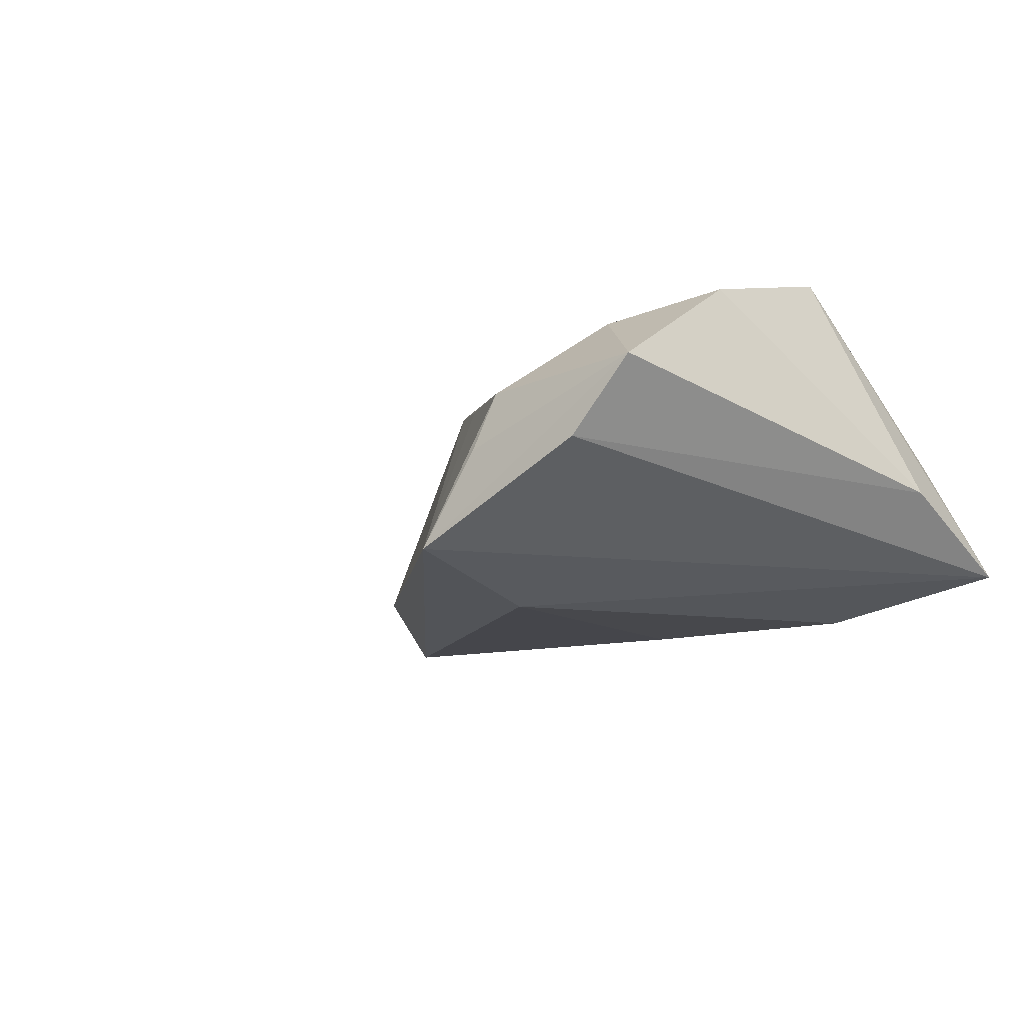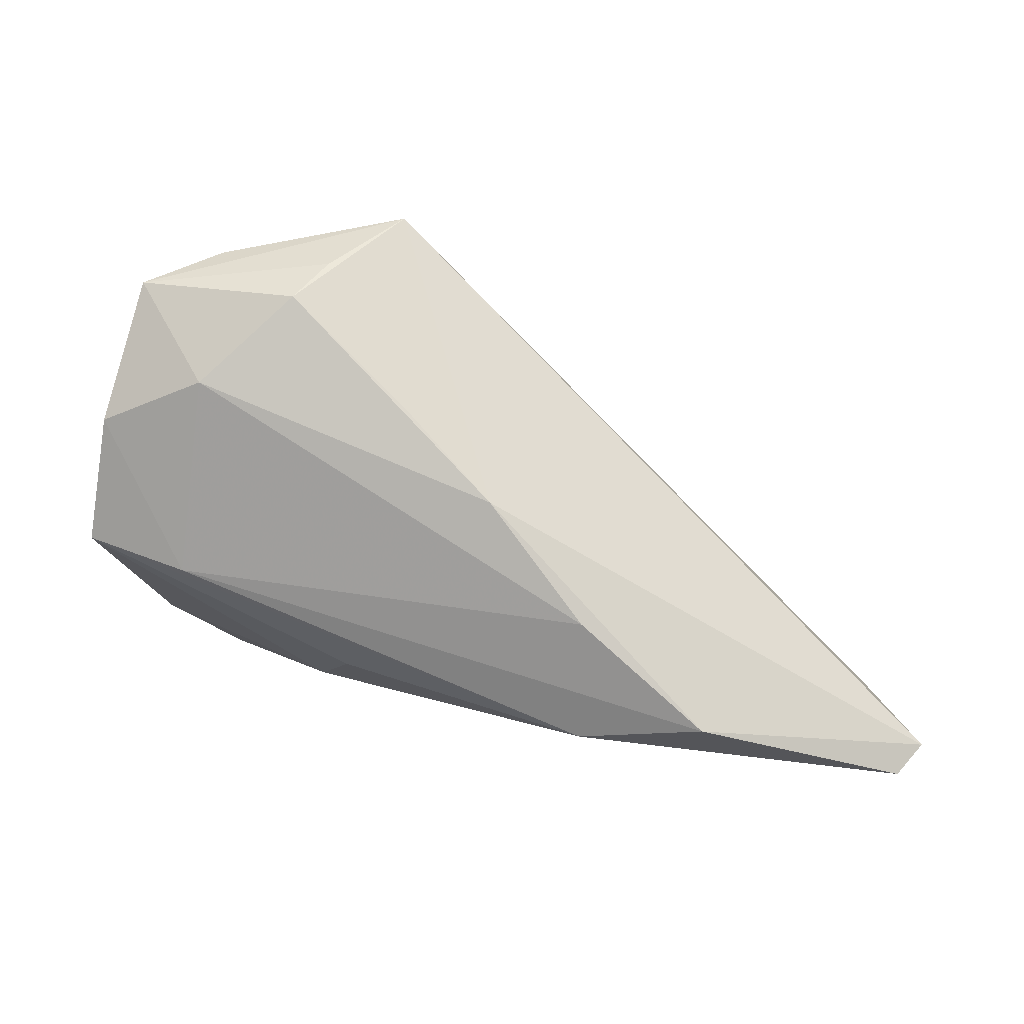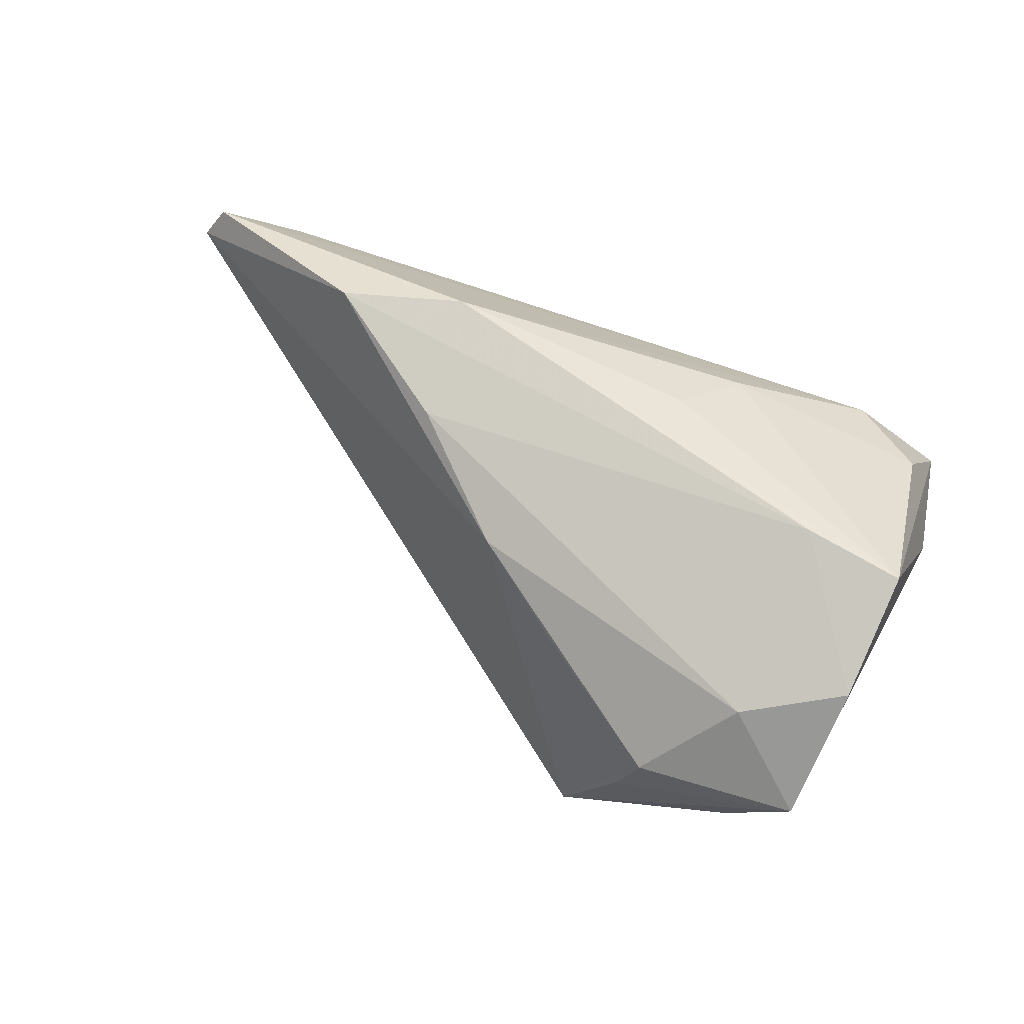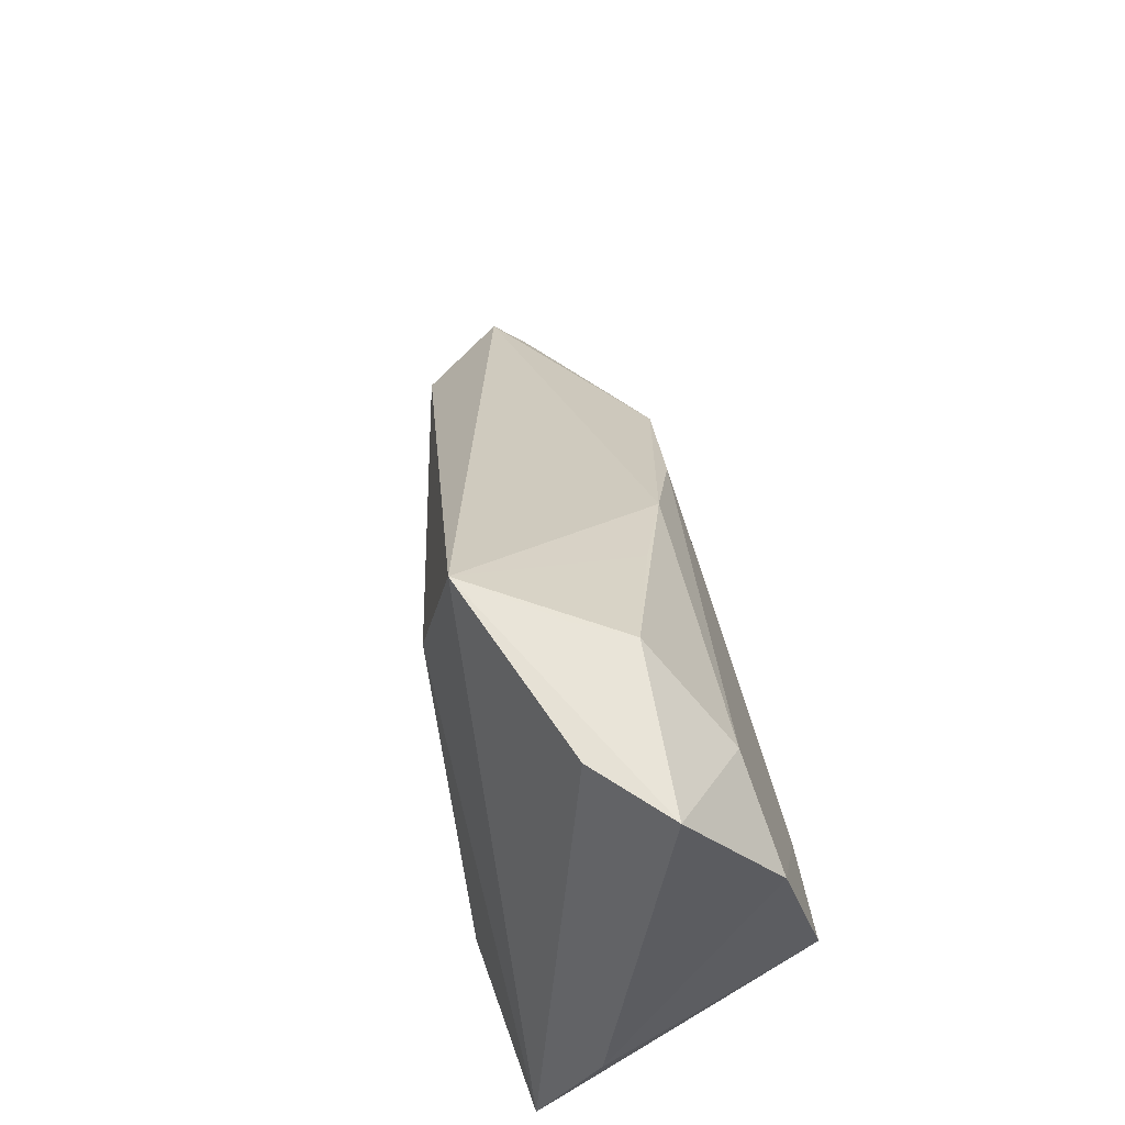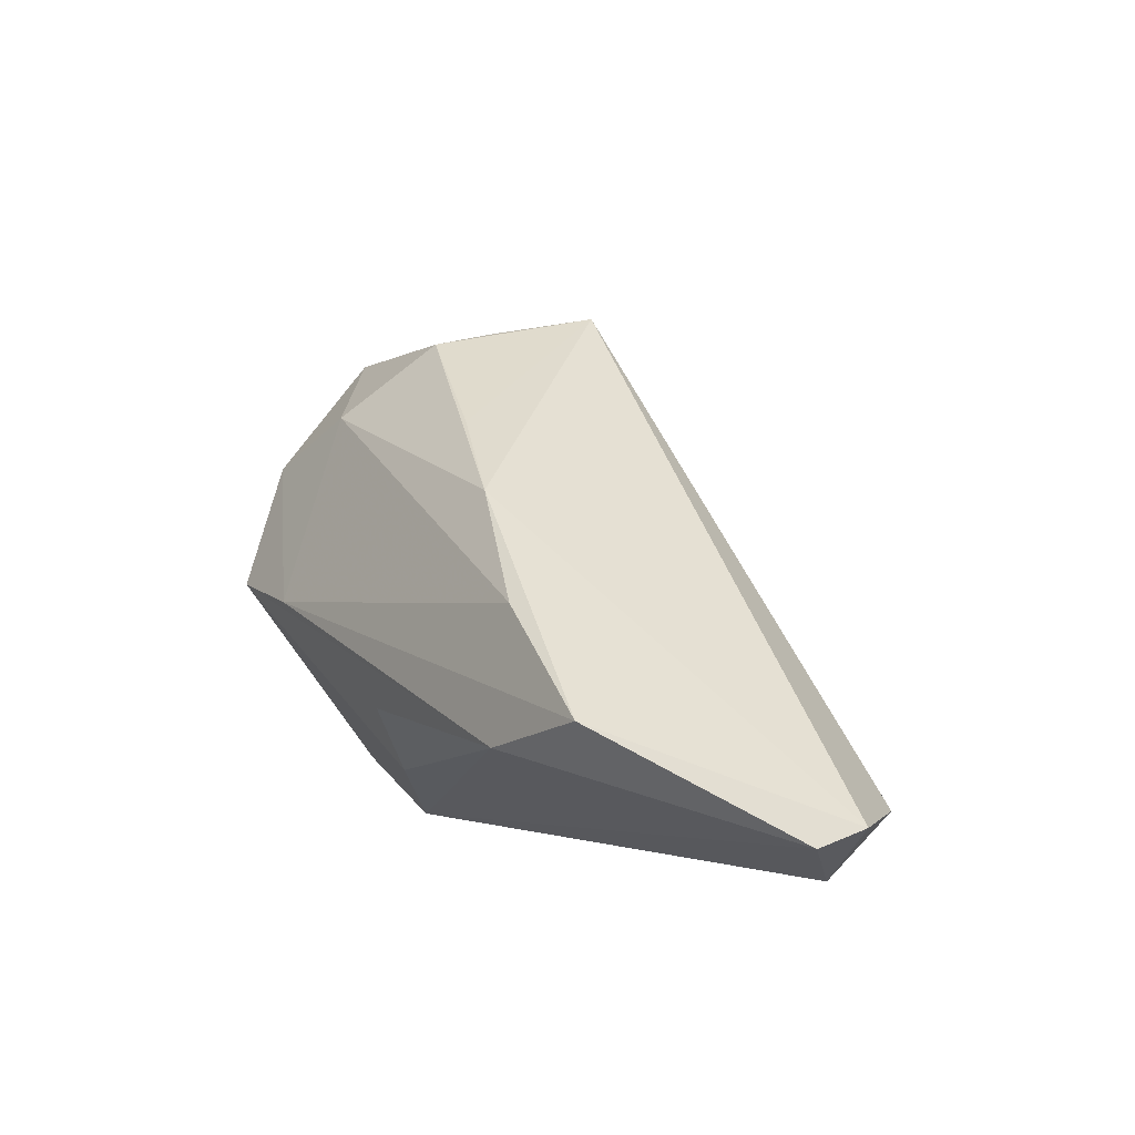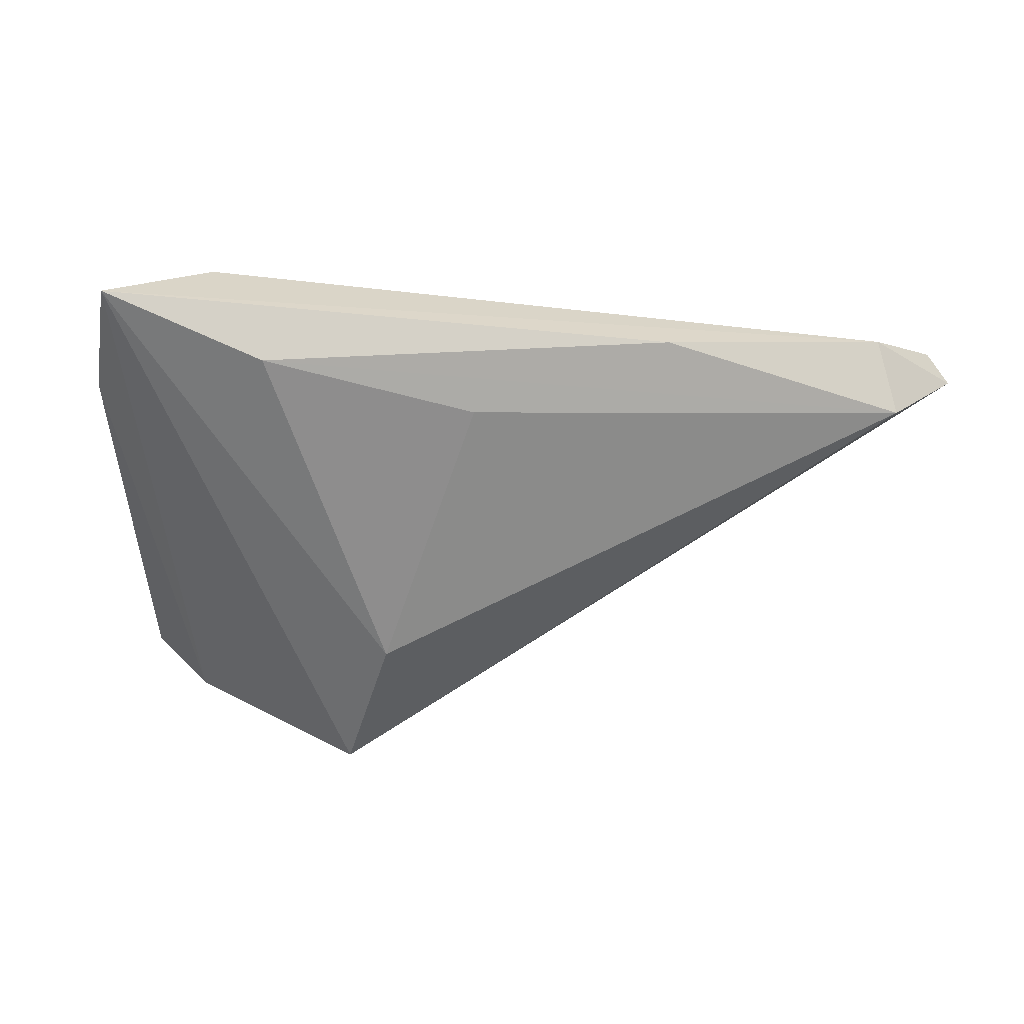
<metadata>
{"format":"obj","ext":"obj","renderer":"f3d","projection":"perspective","resolution":1024,"background":"white","views":[{"elev":-16.9,"azim":-133.6,"up":"+Z"},{"elev":33.5,"azim":15.6,"up":"+Y"},{"elev":70.8,"azim":-160.9,"up":"+Z"},{"elev":58.5,"azim":-101.2,"up":"+Y"},{"elev":-1.0,"azim":57.8,"up":"+Y"},{"elev":-61.2,"azim":-6.7,"up":"+Z"}]}
</metadata>
<code>
v -0.02685 0.002693 0.01997
v -0.002793 0.02038 -0.01803
v 0.07013 -0.01957 0.002164
v 0.06763 -0.02162 0.006588
v -0.03824 0.02089 0.01478
v 0.0009731 0.02494 0.008286
v -0.03026 -0.02637 -0.00314
v -0.02855 0.03668 -0.005211
v -0.00644 0.04 -0.0149
v -0.03905 -0.01903 0.0005203
v 0.05811 -0.02637 -0.002285
v -0.005521 -0.01047 0.0172
v -0.02198 -0.02078 -0.01675
v -0.03636 0.03535 0.003235
v -0.02542 0.02709 0.01233
v -0.04286 -0.02637 -0.01331
v 0.01324 0.01581 0.0127
v 0.02655 0.002521 0.01723
v -0.0398 0.005121 0.01943
v 0.04303 -0.009825 0.01903
v 0.02935 -0.02625 -0.009843
v 0.06109 -0.01915 -0.008478
v -0.04442 -0.009585 -0.005716
v -0.01198 -0.01876 0.009897
v -0.0154 0.03639 0.003551
v -0.01303 0.03795 -0.003447
v 0.005268 -0.01594 -0.01522
v 0.02721 -0.01347 0.01997
f 23 5 14
f 23 14 8
f 8 14 9
f 3 22 9
f 3 20 4
f 9 22 2
f 4 20 28
f 28 7 4
f 7 10 16
f 23 8 16
f 16 8 9
f 9 2 16
f 16 2 13
f 27 22 13
f 13 2 27
f 27 2 22
f 24 28 12
f 7 28 24
f 24 10 7
f 12 28 19
f 19 24 12
f 10 24 19
f 19 5 23
f 23 16 19
f 19 16 10
f 13 22 21
f 21 16 13
f 20 18 1
f 1 28 20
f 1 19 28
f 5 19 1
f 5 1 15
f 15 1 18
f 15 14 5
f 14 15 25
f 11 21 22
f 22 3 11
f 11 3 4
f 4 7 11
f 7 16 11
f 16 21 11
f 17 3 9
f 17 15 18
f 17 25 15
f 20 3 17
f 17 18 20
f 9 14 26
f 26 25 9
f 14 25 26
f 9 25 6
f 6 17 9
f 25 17 6

</code>
